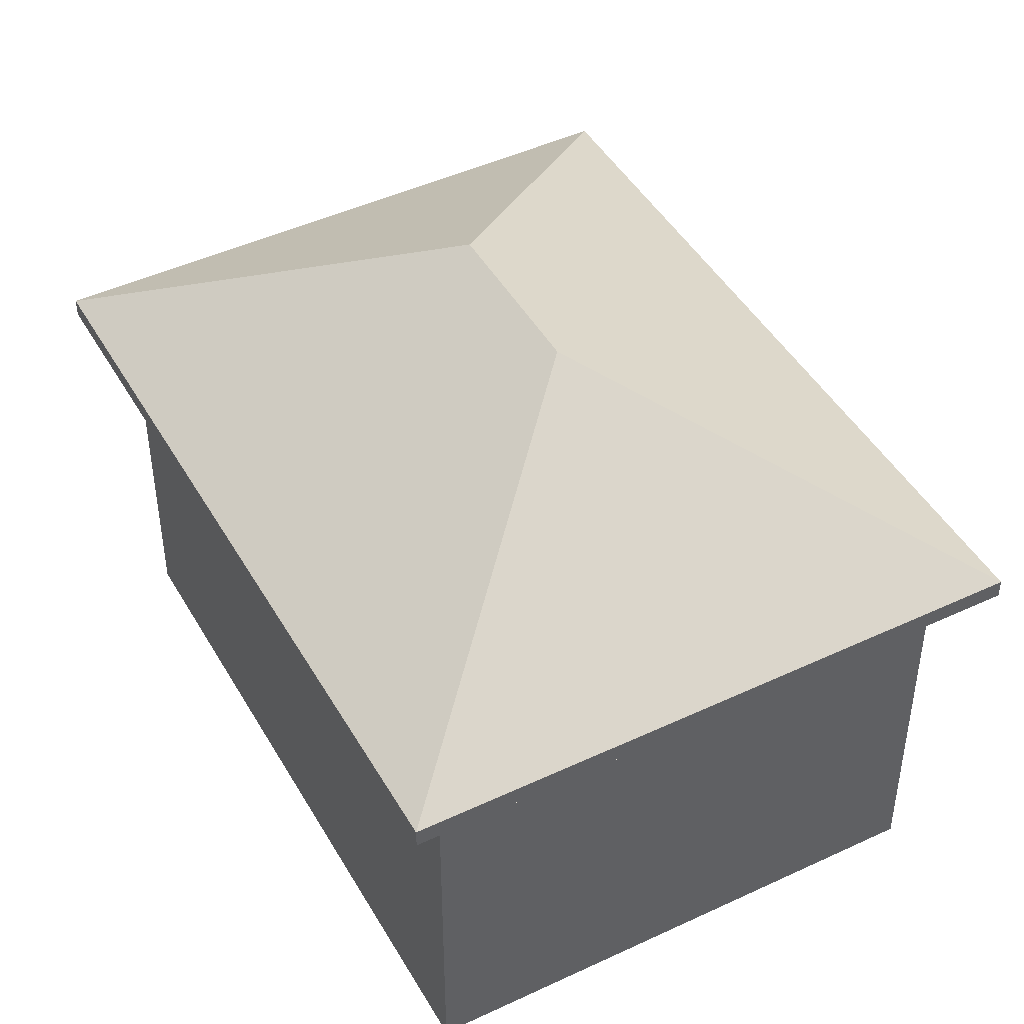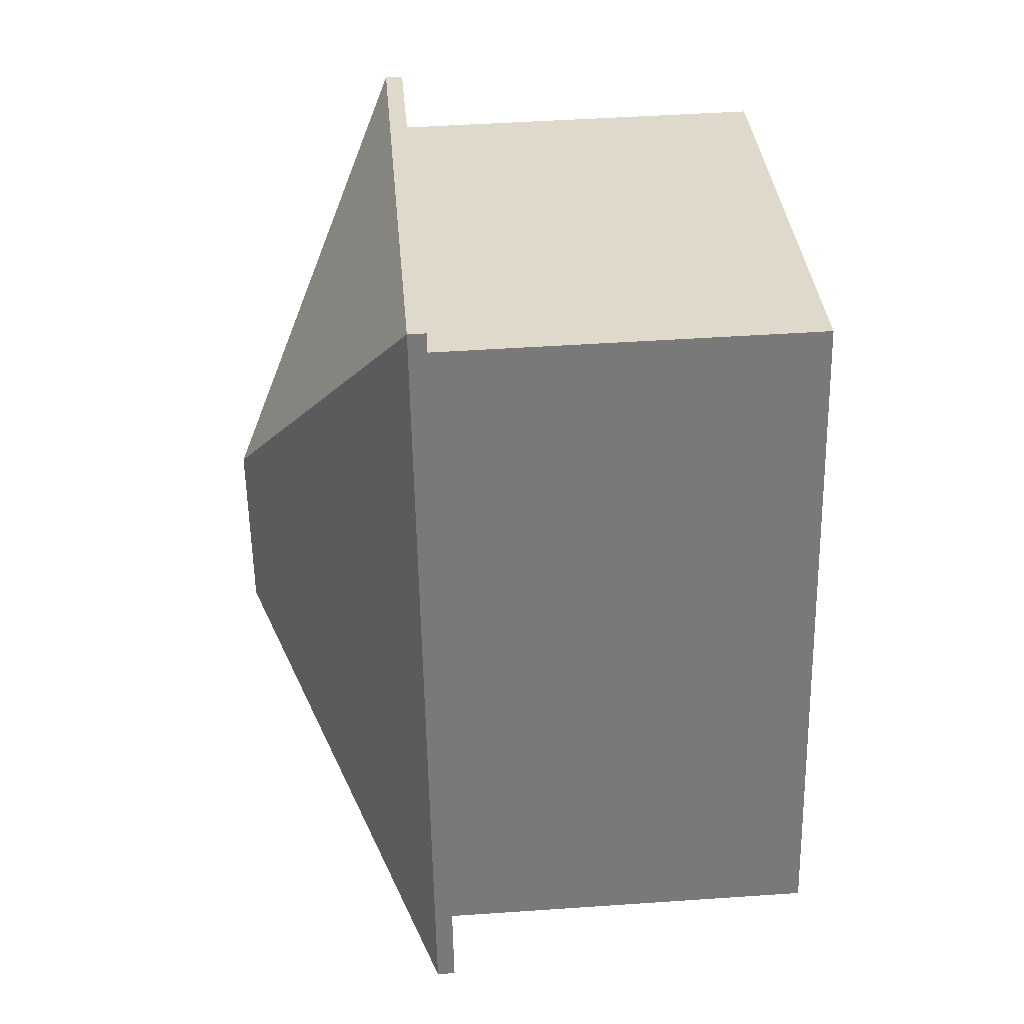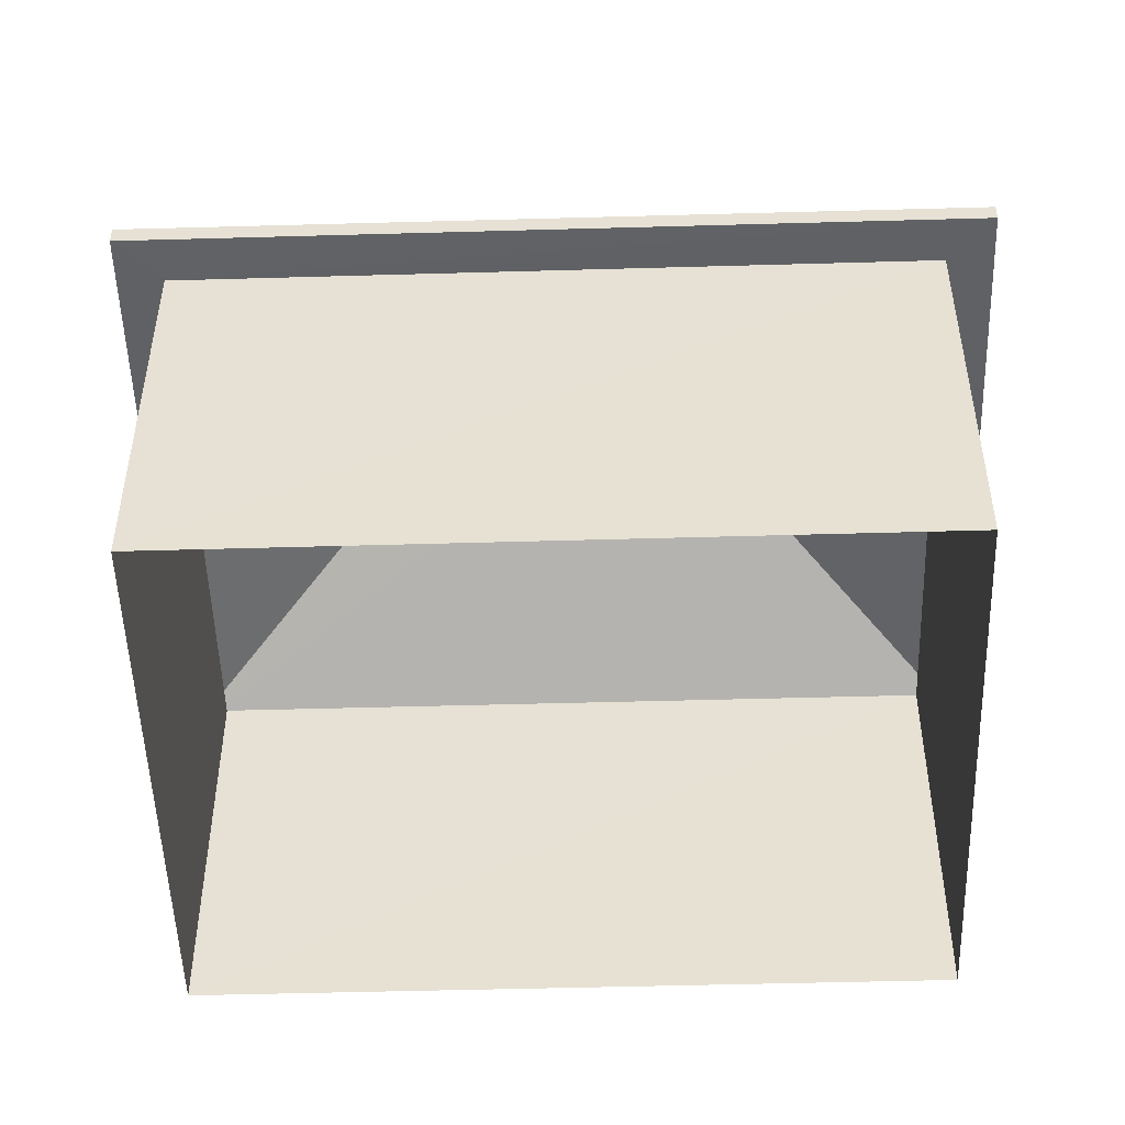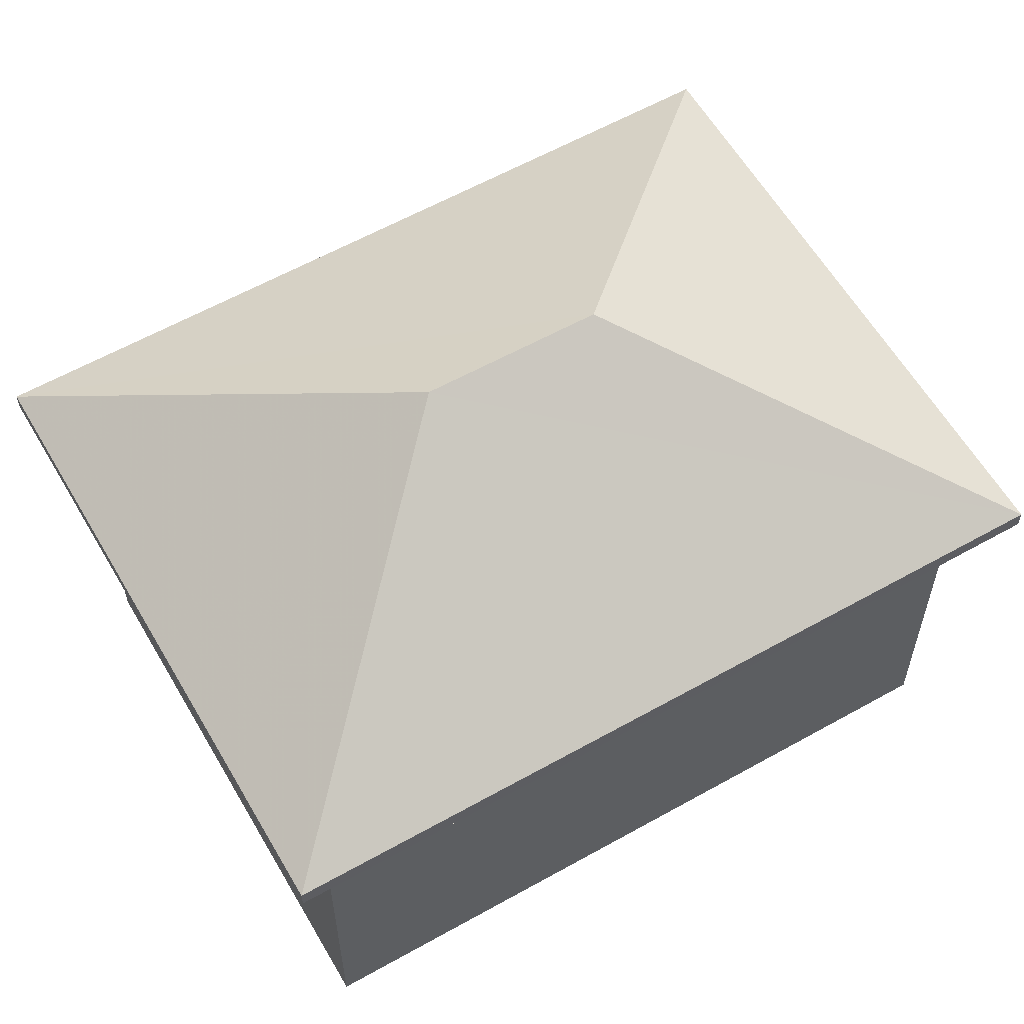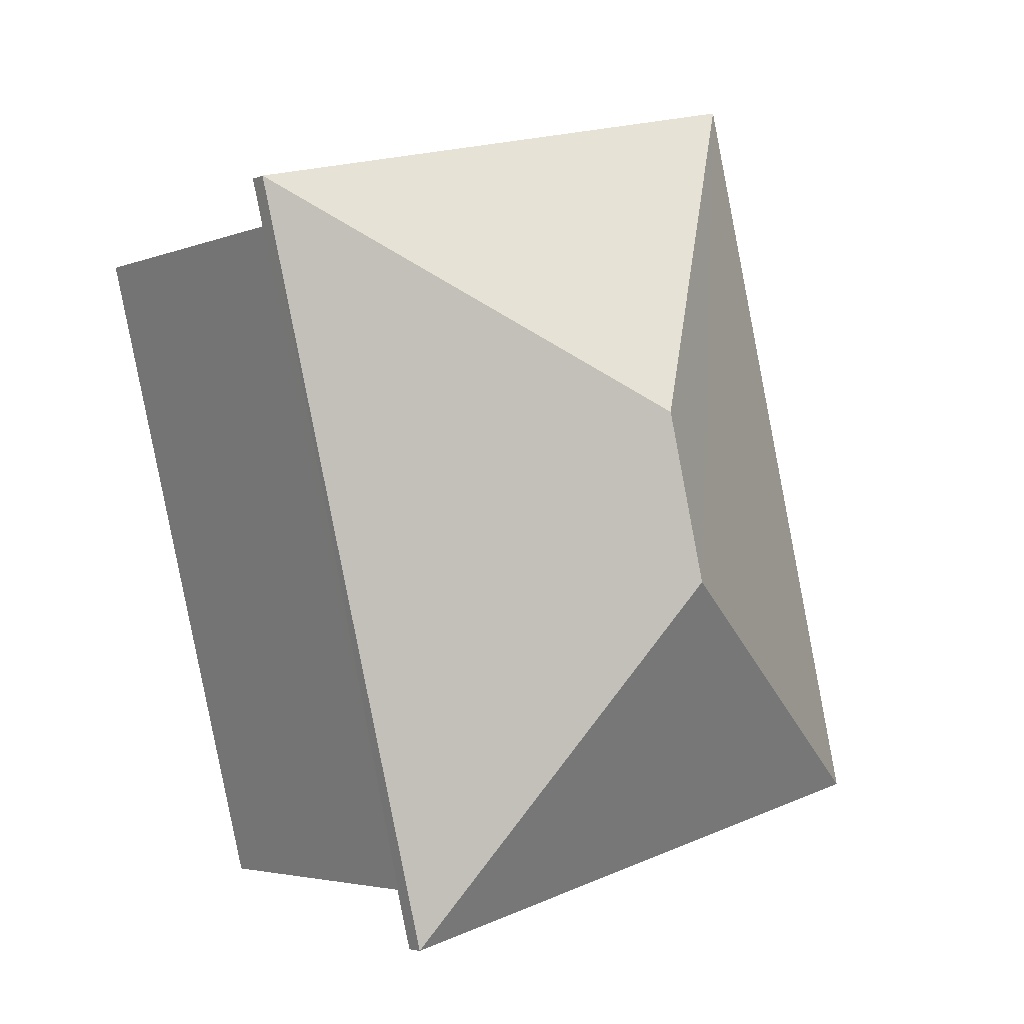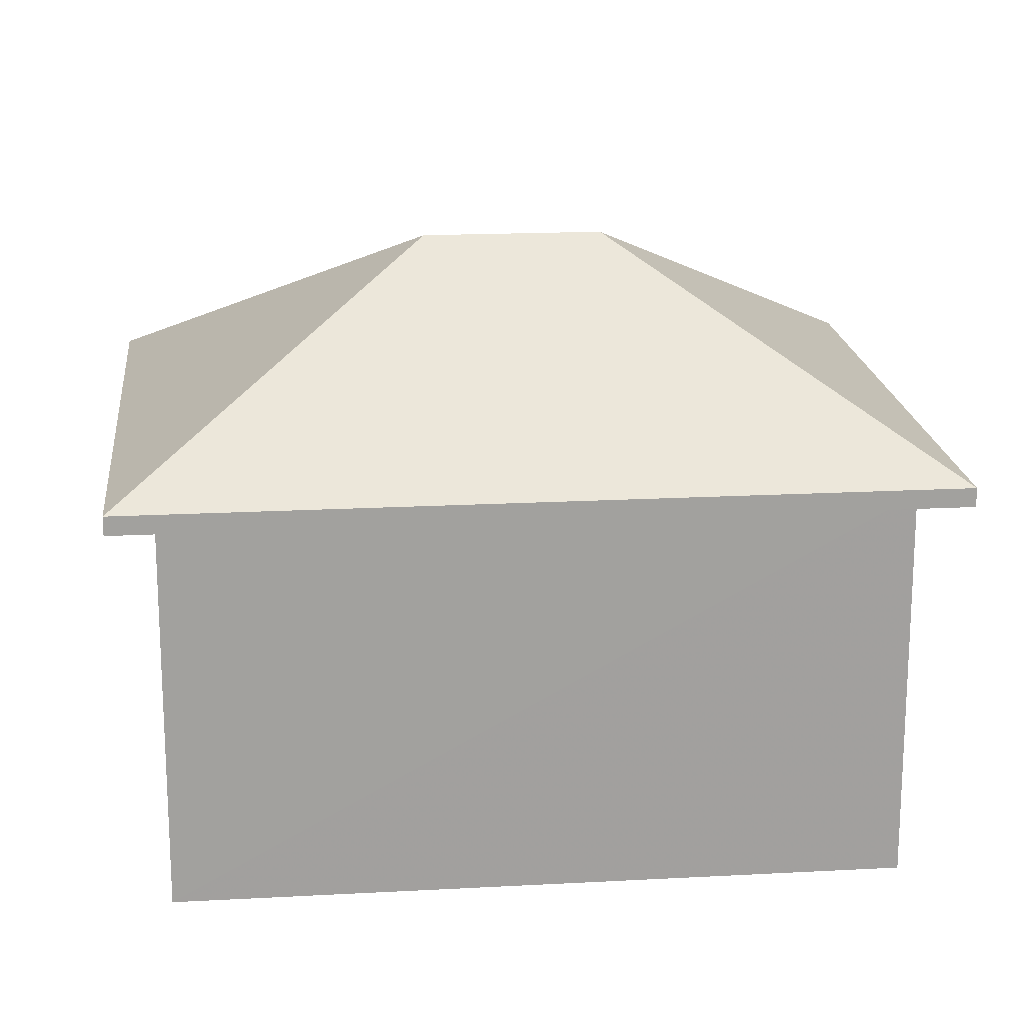
<metadata>
{"format":"obj","ext":"obj","renderer":"f3d","projection":"perspective","resolution":1024,"background":"white","views":[{"elev":45.6,"azim":165.5,"up":"+Z"},{"elev":46.5,"azim":85.5,"up":"+Y"},{"elev":-50.3,"azim":105.7,"up":"+Z"},{"elev":59.6,"azim":73.9,"up":"+Z"},{"elev":-3.6,"azim":-37.5,"up":"+Y"},{"elev":18.5,"azim":98.0,"up":"+Z"}]}
</metadata>
<code>
v -8.86e+04 -1.004e+05 2.4
v -8.861e+04 -1.004e+05 2.402
v -8.861e+04 -1.004e+05 2.4
v -8.86e+04 -1.004e+05 2.402
v -8.861e+04 -1.004e+05 7.711
v -8.861e+04 -1.004e+05 7.709
v -8.861e+04 -1.004e+05 7.711
v -8.861e+04 -1.004e+05 7.709
v -8.86e+04 -1.004e+05 7.711
v -8.86e+04 -1.004e+05 7.711
v -8.86e+04 -1.004e+05 7.709
v -8.86e+04 -1.004e+05 7.709
v -8.86e+04 -1.004e+05 7.959
v -8.861e+04 -1.004e+05 10.43
v -8.86e+04 -1.004e+05 7.961
v -8.861e+04 -1.004e+05 7.961
v -8.861e+04 -1.004e+05 10.43
v -8.861e+04 -1.004e+05 7.959
f 1 2 3
f 1 4 2
f 5 6 7
f 5 8 6
f 9 7 10
f 9 5 7
f 11 12 6
f 8 11 6
f 11 10 12
f 11 9 10
f 13 14 15
f 14 16 15
f 17 13 18
f 14 17 16
f 17 14 13
f 16 17 18
f 18 8 5
f 16 18 5
f 6 1 3
f 6 12 1
f 13 11 8
f 18 13 8
f 12 4 1
f 12 10 4
f 15 5 9
f 15 16 5
f 6 3 2
f 7 6 2
f 15 9 11
f 13 15 11
f 10 2 4
f 10 7 2

</code>
